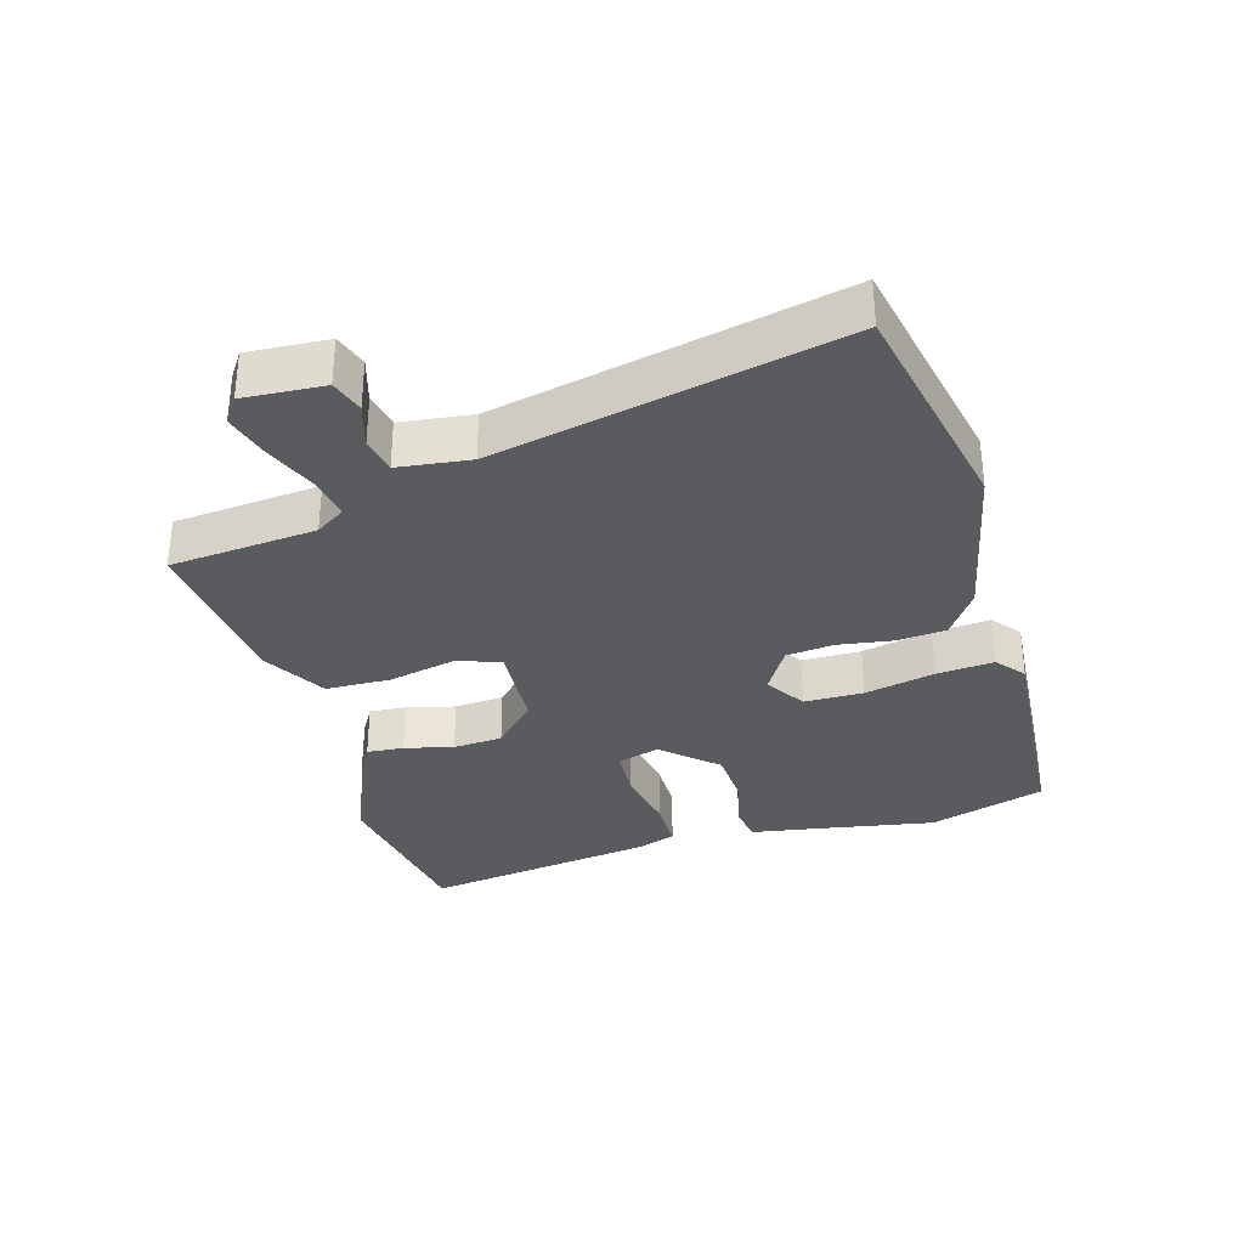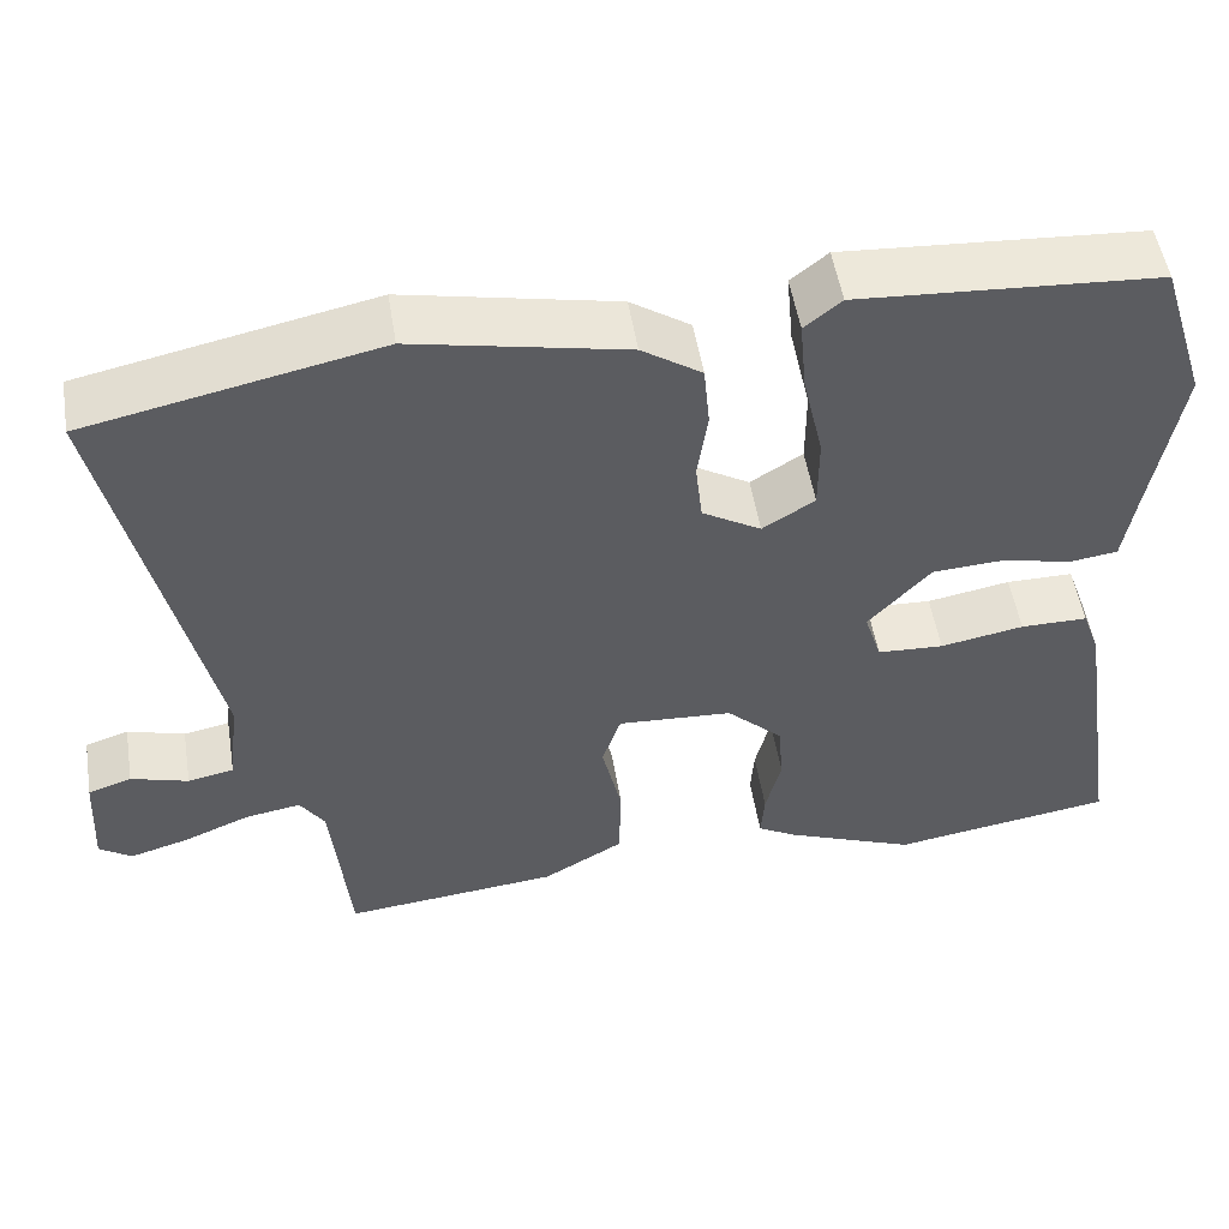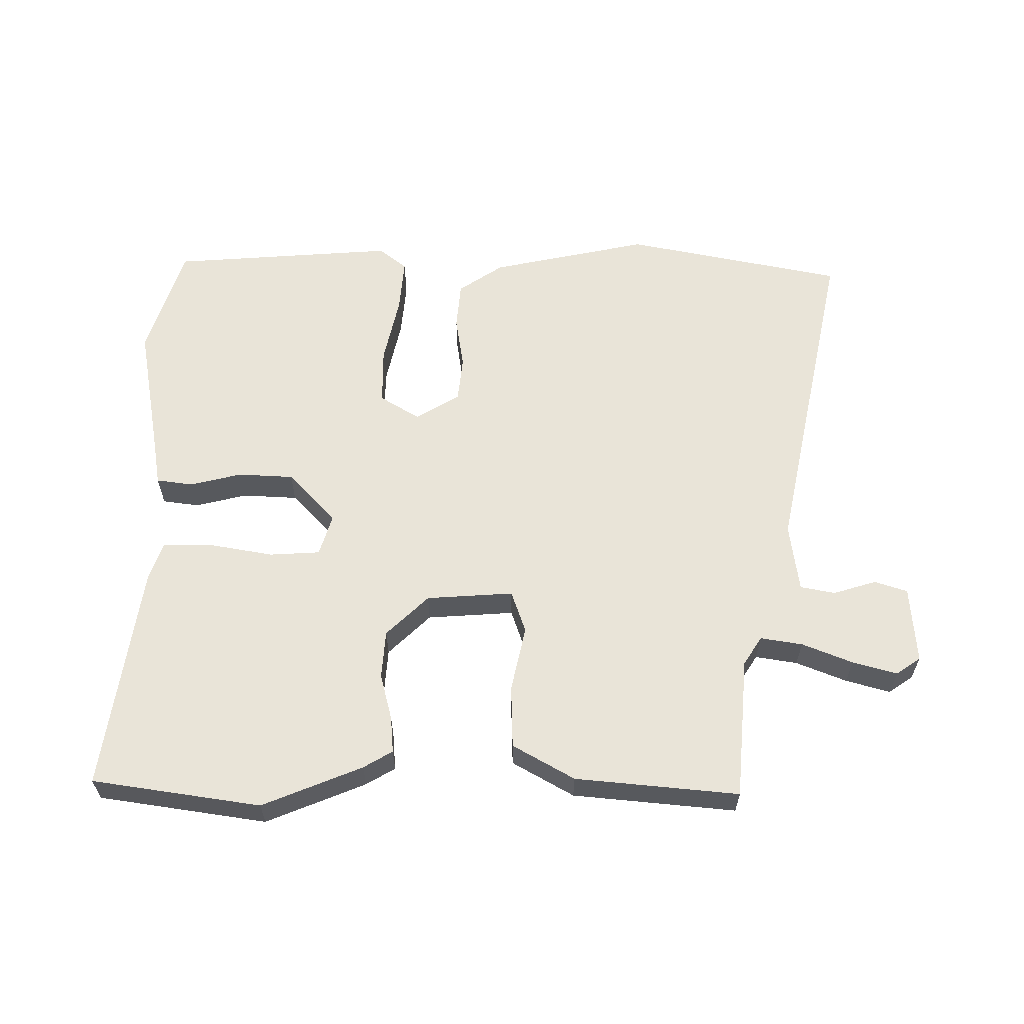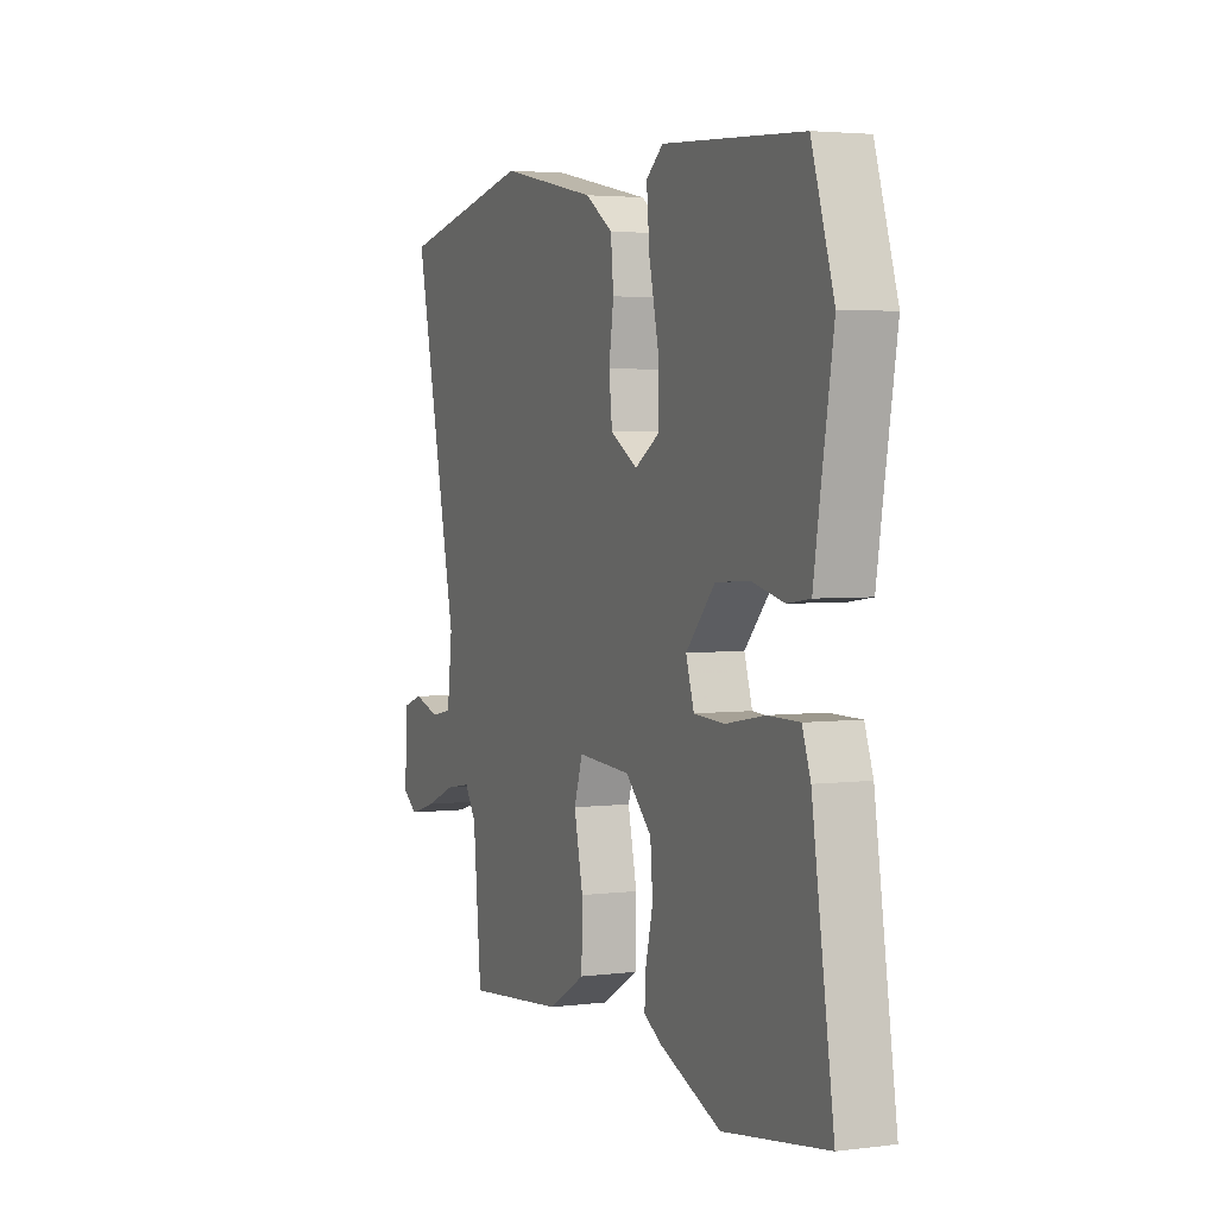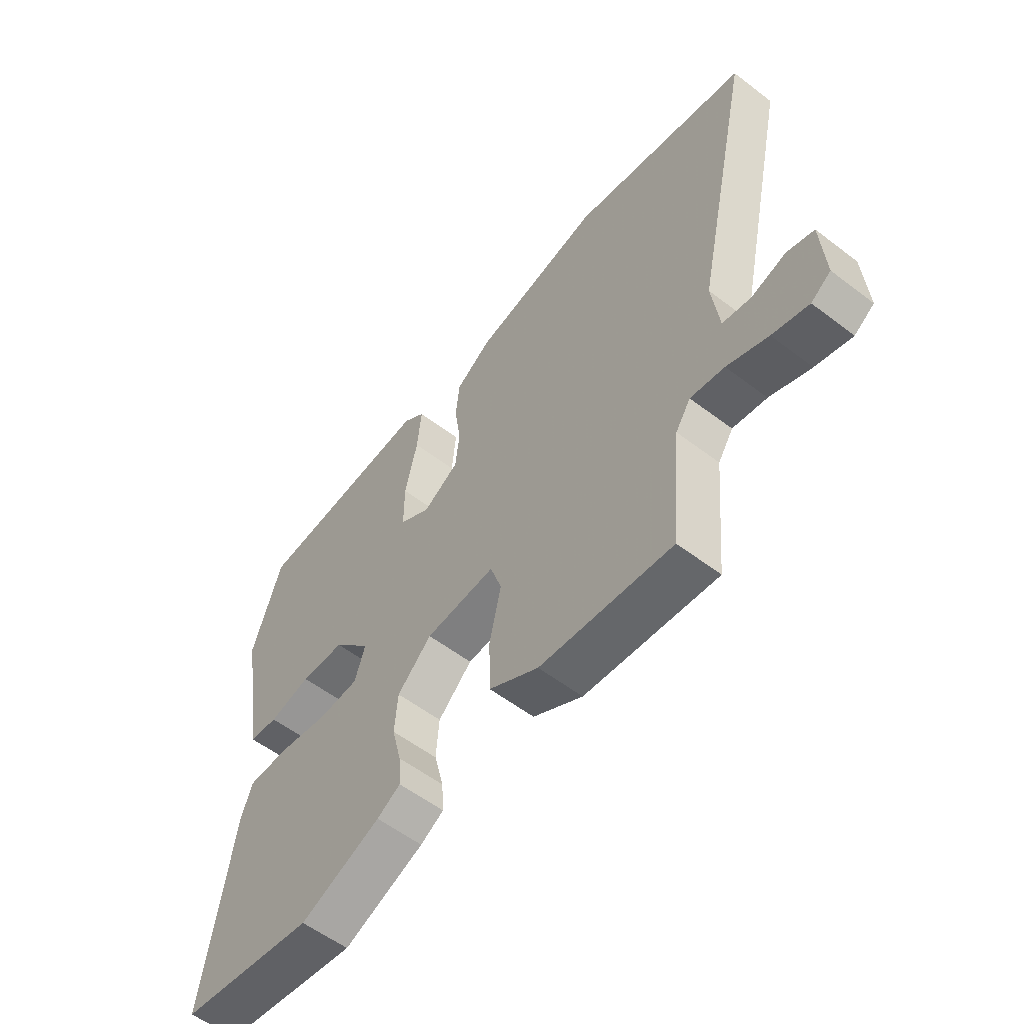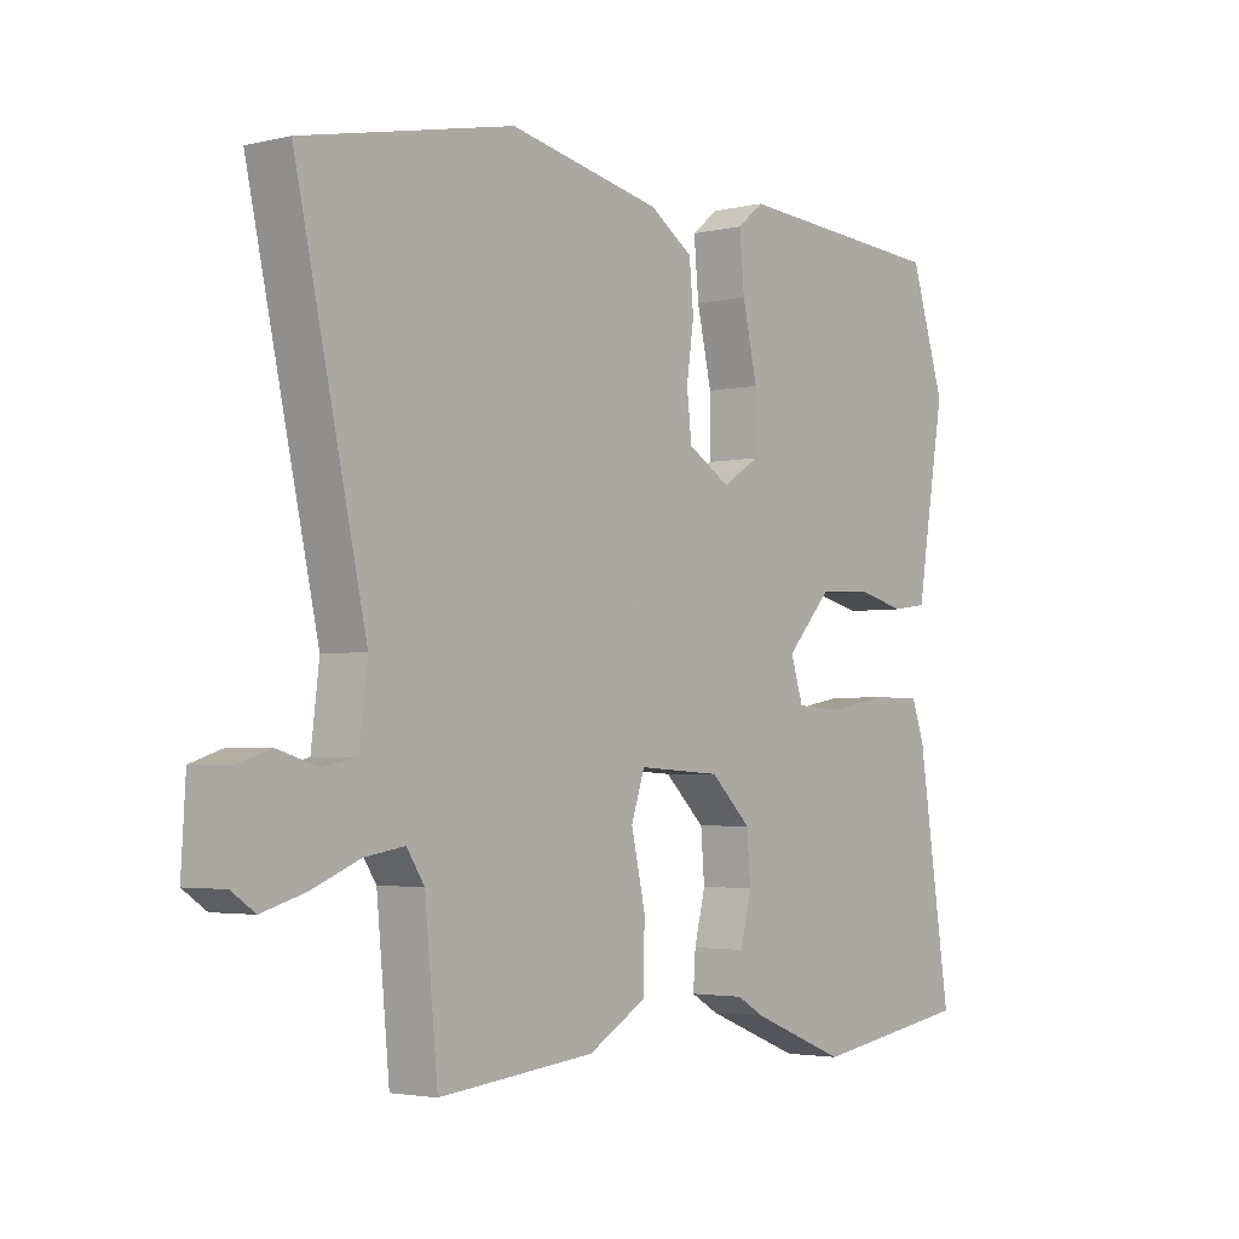
<metadata>
{"format":"obj","ext":"obj","renderer":"f3d","projection":"perspective","resolution":1024,"background":"white","views":[{"elev":-32.7,"azim":-74.0,"up":"+Y"},{"elev":52.1,"azim":-9.2,"up":"+Z"},{"elev":60.3,"azim":179.8,"up":"+Y"},{"elev":3.4,"azim":67.0,"up":"+Z"},{"elev":-57.0,"azim":-128.5,"up":"+Z"},{"elev":-3.1,"azim":-51.1,"up":"+Z"}]}
</metadata>
<code>
v 0.499 0.07 0.503
v 0.555 0.07 0.327
v 0.522 0.07 0.134
v 0.508 0.07 0.047
v 0.451 0.07 0.039
v 0.371 0.07 0.058
v 0.285 0.07 0.053
v 0.212 0.07 -0.027
v 0.232 0.07 -0.091
v 0.31 0.07 -0.095
v 0.408 0.07 -0.077
v 0.487 0.07 -0.077
v 0.508 0.07 -0.136
v 0.562 0.07 -0.49
v 0.301 0.07 -0.531
v 0.146 0.07 -0.469
v 0.101 0.07 -0.443
v 0.105 0.07 -0.387
v 0.123 0.07 -0.314
v 0.117 0.07 -0.239
v 0.051 0.07 -0.176
v -0.084 0.07 -0.168
v -0.106 0.07 -0.234
v -0.083 0.07 -0.336
v -0.085 0.07 -0.434
v -0.18 0.07 -0.489
v -0.433 0.07 -0.515
v -0.454 0.07 -0.294
v -0.483 0.07 -0.25
v -0.548 0.07 -0.261
v -0.626 0.07 -0.293
v -0.695 0.07 -0.313
v -0.733 0.07 -0.287
v -0.726 0.07 -0.166
v -0.675 0.07 -0.149
v -0.608 0.07 -0.169
v -0.554 0.07 -0.158
v -0.541 0.07 -0.05
v -0.655 0.07 0.467
v -0.314 0.07 0.539
v -0.066 0.07 0.488
v 0.004 0.07 0.441
v 0.011 0.07 0.367
v -0.001 0.07 0.285
v 0.007 0.07 0.213
v 0.076 0.07 0.172
v 0.137 0.07 0.21
v 0.137 0.07 0.299
v 0.113 0.07 0.405
v 0.105 0.07 0.491
v 0.148 0.07 0.526
v 0.499 0 0.503
v 0.555 0 0.327
v 0.522 0 0.134
v 0.508 0 0.047
v 0.451 0 0.039
v 0.371 0 0.058
v 0.285 0 0.053
v 0.212 0 -0.027
v 0.232 0 -0.091
v 0.31 0 -0.095
v 0.408 0 -0.077
v 0.487 0 -0.077
v 0.508 0 -0.136
v 0.562 0 -0.49
v 0.301 0 -0.531
v 0.146 0 -0.469
v 0.101 0 -0.443
v 0.105 0 -0.387
v 0.123 0 -0.314
v 0.117 0 -0.239
v 0.051 0 -0.176
v -0.084 0 -0.168
v -0.106 0 -0.234
v -0.083 0 -0.336
v -0.085 0 -0.434
v -0.18 0 -0.489
v -0.433 0 -0.515
v -0.454 0 -0.294
v -0.483 0 -0.25
v -0.548 0 -0.261
v -0.626 0 -0.293
v -0.695 0 -0.313
v -0.733 0 -0.287
v -0.726 0 -0.166
v -0.675 0 -0.149
v -0.608 0 -0.169
v -0.554 0 -0.158
v -0.541 0 -0.05
v -0.655 0 0.467
v -0.314 0 0.539
v -0.066 0 0.488
v 0.004 0 0.441
v 0.011 0 0.367
v -0.001 0 0.285
v 0.007 0 0.213
v 0.076 0 0.172
v 0.137 0 0.21
v 0.137 0 0.299
v 0.113 0 0.405
v 0.105 0 0.491
v 0.148 0 0.526
f 48 49 50 51
f 47 48 51 1
f 41 42 43 44
f 41 44 45
f 38 39 40 41
f 37 38 41 45
f 33 34 35 36
f 33 36 37
f 30 31 32 33
f 29 30 33 37
f 25 26 27 28
f 23 24 25 28
f 22 23 28 29
f 16 17 18 19
f 16 19 20
f 15 16 20
f 14 15 20
f 13 14 20 21
f 10 11 12 13
f 9 10 13 21
f 3 4 5 6
f 3 6 7
f 47 1 2 3
f 46 47 3 7
f 22 29 37 45
f 22 45 46
f 8 9 21 22
f 7 8 22 46
f 102 101 100 99
f 52 102 99 98
f 95 94 93 92
f 96 95 92
f 92 91 90 89
f 96 92 89 88
f 87 86 85 84
f 88 87 84
f 84 83 82 81
f 88 84 81 80
f 79 78 77 76
f 79 76 75 74
f 80 79 74 73
f 70 69 68 67
f 71 70 67
f 71 67 66
f 71 66 65
f 72 71 65 64
f 64 63 62 61
f 72 64 61 60
f 57 56 55 54
f 58 57 54
f 54 53 52 98
f 58 54 98 97
f 96 88 80 73
f 97 96 73
f 73 72 60 59
f 97 73 59 58
f 1 52 53 2
f 2 53 54 3
f 3 54 55 4
f 4 55 56 5
f 5 56 57 6
f 6 57 58 7
f 7 58 59 8
f 8 59 60 9
f 9 60 61 10
f 10 61 62 11
f 11 62 63 12
f 12 63 64 13
f 13 64 65 14
f 14 65 66 15
f 15 66 67 16
f 16 67 68 17
f 17 68 69 18
f 18 69 70 19
f 19 70 71 20
f 20 71 72 21
f 21 72 73 22
f 22 73 74 23
f 23 74 75 24
f 24 75 76 25
f 25 76 77 26
f 26 77 78 27
f 27 78 79 28
f 28 79 80 29
f 29 80 81 30
f 30 81 82 31
f 31 82 83 32
f 32 83 84 33
f 33 84 85 34
f 34 85 86 35
f 35 86 87 36
f 36 87 88 37
f 37 88 89 38
f 38 89 90 39
f 39 90 91 40
f 40 91 92 41
f 41 92 93 42
f 42 93 94 43
f 43 94 95 44
f 44 95 96 45
f 45 96 97 46
f 46 97 98 47
f 47 98 99 48
f 48 99 100 49
f 49 100 101 50
f 50 101 102 51
f 51 102 52 1

</code>
